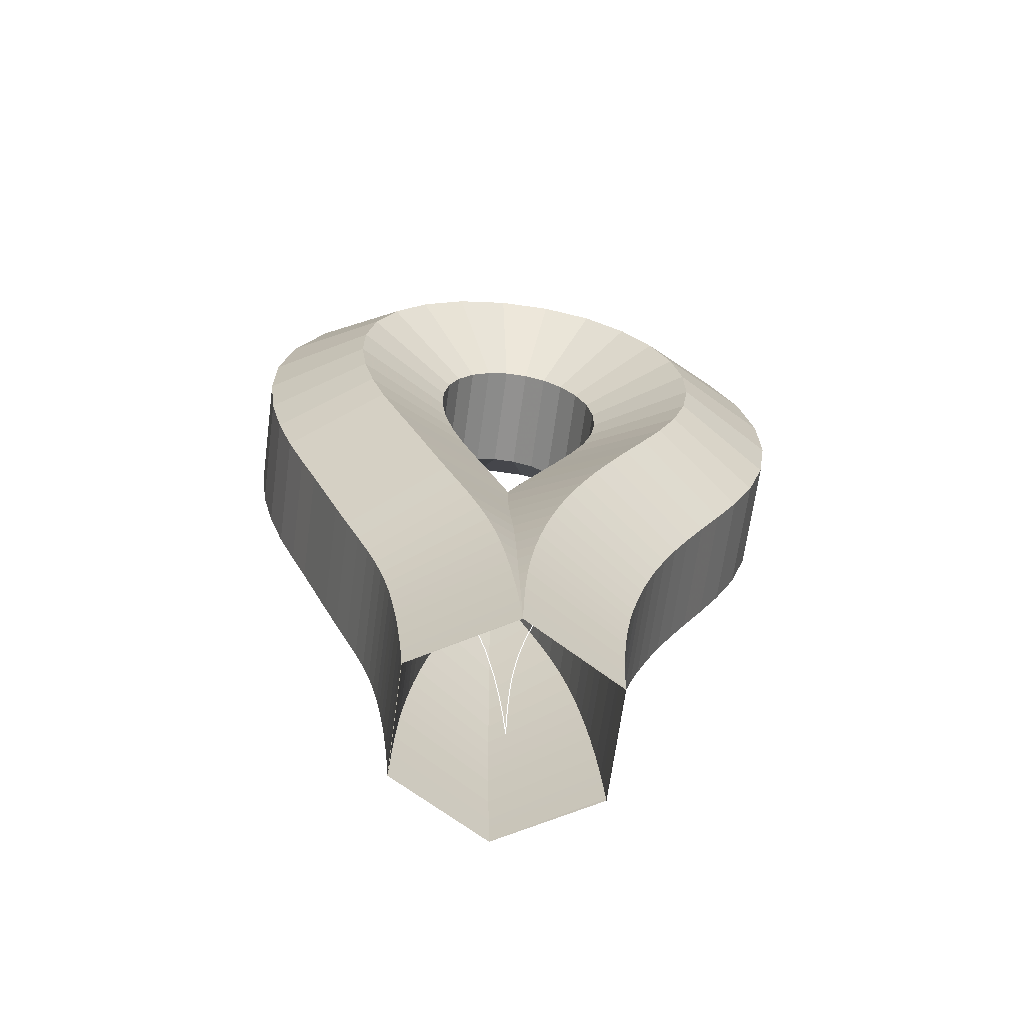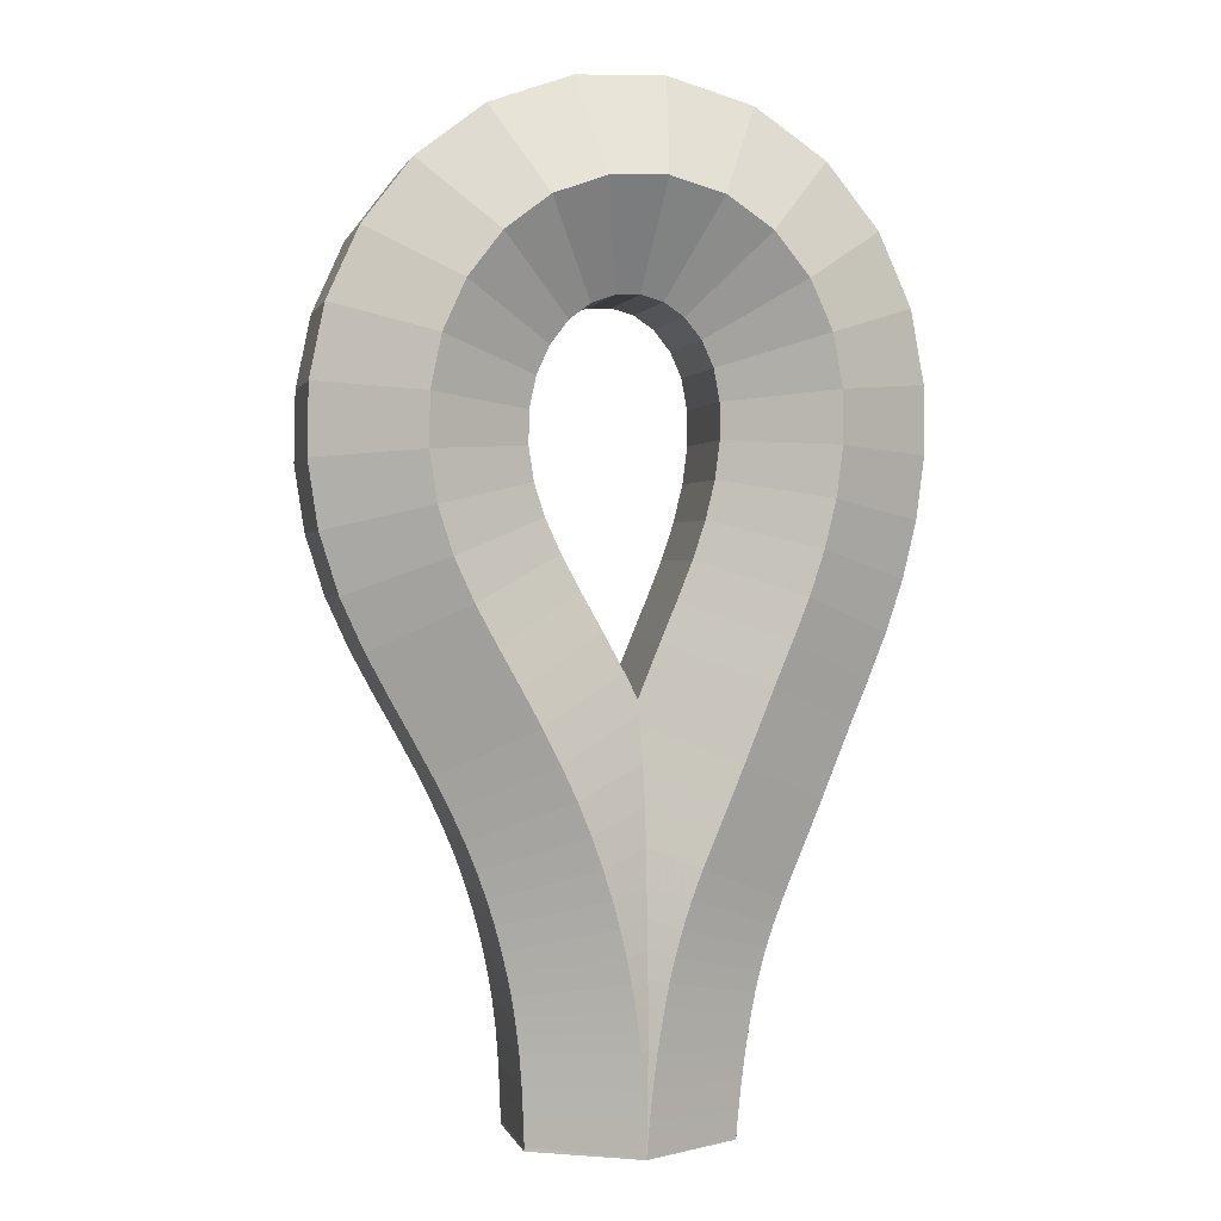
<metadata>
{"format":"obj","ext":"obj","renderer":"f3d","projection":"perspective","resolution":1024,"background":"white","views":[{"elev":-66.1,"azim":-7.6,"up":"+Z"},{"elev":0.8,"azim":166.7,"up":"+Z"}]}
</metadata>
<code>
o tube
v 0 -1.1 0
v 0.9523 -0.5498 0
v 0.9523 0.5498 0
v 1.347e-16 1.1 0
v -0.9523 0.5498 0
v -0.9523 -0.5498 0
v 4.406e-19 -1.1 0.01
v 0.9523 -0.5498 0.01
v 0.9523 0.5498 0.01
v 1.351e-16 1.1 0.01
v -0.9523 0.5498 0.01
v -0.9523 -0.5498 0.01
v -0.008428 -1.1 0.1091
v 0.937 -0.5498 0.1895
v 0.937 0.5498 0.1895
v -0.008428 1.1 0.1091
v -0.9539 0.5498 0.0287
v -0.9539 -0.5498 0.0287
v -0.01763 -1.1 0.2173
v 0.9276 -0.5498 0.3002
v 0.9276 0.5498 0.3002
v -0.01763 1.1 0.2173
v -0.9629 0.5498 0.1345
v -0.9629 -0.5498 0.1345
v -0.02828 -1.1 0.3354
v 0.9161 -0.5498 0.4285
v 0.9161 0.5498 0.4285
v -0.02828 1.1 0.3354
v -0.9726 0.5498 0.2422
v -0.9726 -0.5498 0.2422
v -0.04202 -1.1 0.4638
v 0.9015 -0.5498 0.5647
v 0.9015 0.5498 0.5647
v -0.04202 1.1 0.4638
v -0.9855 0.5498 0.3628
v -0.9855 -0.5498 0.3628
v -0.05697 -1.1 0.6036
v 0.8854 -0.5498 0.7149
v 0.8854 0.5498 0.7149
v -0.05697 1.1 0.6036
v -0.9994 0.5498 0.4922
v -0.9994 -0.5498 0.4922
v -0.07658 -1.1 0.7551
v 0.8644 -0.5498 0.8776
v 0.8644 0.5498 0.8776
v -0.07658 1.1 0.7551
v -1.018 0.5498 0.6326
v -1.018 -0.5498 0.6326
v -0.09814 -1.1 0.9196
v 0.841 -0.5498 1.056
v 0.841 0.5498 1.056
v -0.09814 1.1 0.9196
v -1.037 0.5498 0.7835
v -1.037 -0.5498 0.7835
v -0.1263 -1.1 1.097
v 0.8099 -0.5498 1.252
v 0.8099 0.5498 1.252
v -0.1263 1.1 1.097
v -1.063 0.5498 0.943
v -1.063 -0.5498 0.943
v -0.1591 -1.1 1.289
v 0.7745 -0.5498 1.459
v 0.7745 0.5498 1.459
v -0.1591 1.1 1.289
v -1.093 0.5498 1.119
v -1.093 -0.5498 1.119
v -0.1991 -1.1 1.495
v 0.7289 -0.5498 1.694
v 0.7289 0.5498 1.694
v -0.1991 1.1 1.495
v -1.127 0.5498 1.297
v -1.127 -0.5498 1.297
v -0.2509 -1.1 1.716
v 0.6686 -0.5498 1.951
v 0.6686 0.5498 1.951
v -0.2509 1.1 1.716
v -1.17 0.5498 1.481
v -1.17 -0.5498 1.481
v -0.3158 -1.1 1.951
v 0.5931 -0.5498 2.224
v 0.5931 0.5498 2.224
v -0.3158 1.1 1.951
v -1.225 0.5498 1.678
v -1.225 -0.5498 1.678
v -0.3969 -1.1 2.2
v 0.4986 -0.5498 2.514
v 0.4986 0.5498 2.514
v -0.3969 1.1 2.2
v -1.292 0.5498 1.885
v -1.292 -0.5498 1.885
v -0.4958 -1.1 2.462
v 0.3868 -0.5498 2.811
v 0.3868 0.5498 2.811
v -0.4958 1.1 2.462
v -1.378 0.5498 2.113
v -1.378 -0.5498 2.113
v -0.6101 -1.1 2.739
v 0.2654 -0.5498 3.105
v 0.2654 0.5498 3.105
v -0.6101 1.1 2.739
v -1.486 0.5498 2.373
v -1.486 -0.5498 2.373
v -0.7343 -1.1 3.032
v 0.1414 -0.5498 3.398
v 0.1414 0.5498 3.398
v -0.7343 1.1 3.032
v -1.61 0.5498 2.667
v -1.61 -0.5498 2.667
v -0.8632 -1.1 3.346
v 0.01585 -0.5498 3.703
v 0.01585 0.5498 3.703
v -0.8632 1.1 3.346
v -1.742 0.5498 2.988
v -1.742 -0.5498 2.988
v -0.9968 -1.1 3.679
v -0.1168 -0.5498 4.033
v -0.1168 0.5498 4.033
v -0.9968 1.1 3.679
v -1.877 0.5498 3.324
v -1.877 -0.5498 3.324
v -1.139 -1.1 4.029
v -0.2617 -0.5498 4.391
v -0.2617 0.5498 4.391
v -1.139 1.1 4.029
v -2.016 0.5498 3.668
v -2.016 -0.5498 3.668
v -1.293 -1.1 4.396
v -0.4143 -0.5498 4.755
v -0.4143 0.5498 4.755
v -1.293 1.1 4.396
v -2.171 0.5498 4.038
v -2.171 -0.5498 4.038
v -1.447 -1.1 4.784
v -0.5548 -0.5498 5.108
v -0.5548 0.5498 5.108
v -1.447 1.1 4.784
v -2.339 0.5498 4.459
v -2.339 -0.5498 4.459
v -1.583 -1.1 5.197
v -0.67 -0.5498 5.457
v -0.67 0.5498 5.457
v -1.583 1.1 5.197
v -2.497 0.5498 4.937
v -2.497 -0.5498 4.937
v -1.689 -1.1 5.637
v -0.7549 -0.5498 5.81
v -0.7549 0.5498 5.81
v -1.689 1.1 5.637
v -2.624 0.5498 5.464
v -2.624 -0.5498 5.464
v -1.75 -1.1 6.101
v -0.8005 -0.5498 6.159
v -0.8005 0.5498 6.159
v -1.75 1.1 6.101
v -2.699 0.5498 6.043
v -2.699 -0.5498 6.043
v -1.746 -1.1 6.583
v -0.7979 -0.5498 6.493
v -0.7979 0.5498 6.493
v -1.746 1.1 6.583
v -2.694 0.5498 6.673
v -2.694 -0.5498 6.673
v -1.657 -1.1 7.07
v -0.7443 -0.5498 6.786
v -0.7443 0.5498 6.786
v -1.657 1.1 7.07
v -2.57 0.5498 7.353
v -2.57 -0.5498 7.353
v -1.451 -1.1 7.53
v -0.6355 -0.5498 7.03
v -0.6355 0.5498 7.03
v -1.451 1.1 7.53
v -2.267 0.5498 8.03
v -2.267 -0.5498 8.03
v -1.129 -1.1 7.928
v -0.4788 -0.5498 7.224
v -0.4788 0.5498 7.224
v -1.129 1.1 7.928
v -1.78 0.5498 8.633
v -1.78 -0.5498 8.633
v -0.7007 -1.1 8.221
v -0.2921 -0.5498 7.351
v -0.2921 0.5498 7.351
v -0.7007 1.1 8.221
v -1.109 0.5498 9.091
v -1.109 -0.5498 9.091
v -0.1986 -1.1 8.365
v -0.08144 -0.5498 7.412
v -0.08144 0.5498 7.412
v -0.1986 1.1 8.365
v -0.3158 0.5498 9.318
v -0.3158 -0.5498 9.318
v 0.3235 -1.1 8.347
v 0.145 -0.5498 7.404
v 0.145 0.5498 7.404
v 0.3235 1.1 8.347
v 0.5019 0.5498 9.291
v 0.5019 -0.5498 9.291
v 0.816 -1.1 8.173
v 0.359 -0.5498 7.328
v 0.359 0.5498 7.328
v 0.816 1.1 8.173
v 1.273 0.5498 9.018
v 1.273 -0.5498 9.018
v 1.229 -1.1 7.858
v 0.5526 -0.5498 7.181
v 0.5526 0.5498 7.181
v 1.229 1.1 7.858
v 1.905 0.5498 8.536
v 1.905 -0.5498 8.536
v 1.541 -1.1 7.451
v 0.7212 -0.5498 6.96
v 0.7212 0.5498 6.96
v 1.541 1.1 7.451
v 2.36 0.5498 7.942
v 2.36 -0.5498 7.942
v 1.749 -1.1 6.991
v 0.8414 -0.5498 6.695
v 0.8414 0.5498 6.695
v 1.749 1.1 6.991
v 2.657 0.5498 7.287
v 2.657 -0.5498 7.287
v 1.849 -1.1 6.507
v 0.9024 -0.5498 6.4
v 0.9024 0.5498 6.4
v 1.849 1.1 6.507
v 2.796 0.5498 6.613
v 2.796 -0.5498 6.613
v 1.859 -1.1 6.025
v 0.9087 -0.5498 6.087
v 0.9087 0.5498 6.087
v 1.859 1.1 6.025
v 2.809 0.5498 5.963
v 2.809 -0.5498 5.963
v 1.789 -1.1 5.562
v 0.8619 -0.5498 5.777
v 0.8619 0.5498 5.777
v 1.789 1.1 5.562
v 2.716 0.5498 5.348
v 2.716 -0.5498 5.348
v 1.653 -1.1 5.131
v 0.7658 -0.5498 5.472
v 0.7658 0.5498 5.472
v 1.653 1.1 5.131
v 2.541 0.5498 4.791
v 2.541 -0.5498 4.791
v 1.473 -1.1 4.736
v 0.6221 -0.5498 5.157
v 0.6221 0.5498 5.157
v 1.473 1.1 4.736
v 2.324 0.5498 4.314
v 2.324 -0.5498 4.314
v 1.276 -1.1 4.368
v 0.4439 -0.5498 4.824
v 0.4439 0.5498 4.824
v 1.276 1.1 4.368
v 2.108 0.5498 3.912
v 2.108 -0.5498 3.912
v 1.081 -1.1 4.021
v 0.2505 -0.5498 4.48
v 0.2505 0.5498 4.48
v 1.081 1.1 4.021
v 1.912 0.5498 3.562
v 1.912 -0.5498 3.562
v 0.9004 -1.1 3.688
v 0.06001 -0.5498 4.129
v 0.06001 0.5498 4.129
v 0.9004 1.1 3.688
v 1.741 0.5498 3.248
v 1.741 -0.5498 3.248
v 0.7385 -1.1 3.368
v -0.1165 -0.5498 3.78
v -0.1165 0.5498 3.78
v 0.7385 1.1 3.368
v 1.594 0.5498 2.956
v 1.594 -0.5498 2.956
v 0.5974 -1.1 3.061
v -0.2737 -0.5498 3.437
v -0.2737 0.5498 3.437
v 0.5974 1.1 3.061
v 1.469 0.5498 2.684
v 1.469 -0.5498 2.684
v 0.4773 -1.1 2.765
v -0.4096 -0.5498 3.103
v -0.4096 0.5498 3.103
v 0.4773 1.1 2.765
v 1.364 0.5498 2.427
v 1.364 -0.5498 2.427
v 0.3768 -1.1 2.483
v -0.5238 -0.5498 2.783
v -0.5238 0.5498 2.783
v 0.3768 1.1 2.483
v 1.277 0.5498 2.184
v 1.277 -0.5498 2.184
v 0.294 -1.1 2.215
v -0.618 -0.5498 2.478
v -0.618 0.5498 2.478
v 0.294 1.1 2.215
v 1.206 0.5498 1.953
v 1.206 -0.5498 1.953
v 0.2266 -1.1 1.963
v -0.6945 -0.5498 2.191
v -0.6945 0.5498 2.191
v 0.2266 1.1 1.963
v 1.148 0.5498 1.734
v 1.148 -0.5498 1.734
v 0.1719 -1.1 1.725
v -0.7559 -0.5498 1.924
v -0.7559 0.5498 1.924
v 0.1719 1.1 1.725
v 1.1 0.5498 1.526
v 1.1 -0.5498 1.526
v 0.1275 -1.1 1.503
v -0.8064 -0.5498 1.672
v -0.8064 0.5498 1.672
v 0.1275 1.1 1.503
v 1.061 0.5498 1.334
v 1.061 -0.5498 1.334
v 0.09386 -1.1 1.295
v -0.8451 -0.5498 1.433
v -0.8451 0.5498 1.433
v 0.09386 1.1 1.295
v 1.033 0.5498 1.157
v 1.033 -0.5498 1.157
v 0.06849 -1.1 1.102
v -0.8732 -0.5498 1.219
v -0.8732 0.5498 1.219
v 0.06849 1.1 1.102
v 1.01 0.5498 0.9859
v 1.01 -0.5498 0.9859
v 0.0478 -1.1 0.9237
v -0.897 -0.5498 1.014
v -0.897 0.5498 1.014
v 0.0478 1.1 0.9237
v 0.9926 0.5498 0.8338
v 0.9926 -0.5498 0.8338
v 0.03546 -1.1 0.7582
v -0.9109 -0.5498 0.828
v -0.9109 0.5498 0.828
v 0.03546 1.1 0.7582
v 0.9818 0.5498 0.6885
v 0.9818 -0.5498 0.6885
v 0.02437 -1.1 0.6058
v -0.9229 -0.5498 0.6629
v -0.9229 0.5498 0.6629
v 0.02437 1.1 0.6058
v 0.9716 0.5498 0.5487
v 0.9716 -0.5498 0.5487
v 0.01764 -1.1 0.4654
v -0.9302 -0.5498 0.5108
v -0.9302 0.5498 0.5108
v 0.01764 1.1 0.4654
v 0.9654 0.5498 0.42
v 0.9654 -0.5498 0.42
v 0.01146 -1.1 0.3364
v -0.9366 -0.5498 0.3767
v -0.9366 0.5498 0.3767
v 0.01146 1.1 0.3364
v 0.9595 0.5498 0.296
v 0.9595 -0.5498 0.296
v 0.007051 -1.1 0.218
v -0.9412 -0.5498 0.2517
v -0.9412 0.5498 0.2517
v 0.007051 1.1 0.218
v 0.9553 0.5498 0.1842
v 0.9553 -0.5498 0.1842
v 0.00337 -1.1 0.1094
v -0.945 -0.5498 0.1416
v -0.945 0.5498 0.1416
v 0.00337 1.1 0.1094
v 0.9517 0.5498 0.07725
v 0.9517 -0.5498 0.07725
v 1.301e-18 -1.1 0.01
v -0.9494 -0.5498 0.01
v -0.9494 0.5498 0.01
v 1.301e-18 1.1 0.01
v 0.9494 0.5498 0.01
v 0.9494 -0.5498 0.01
v -1.926e-34 -1.1 1.561e-17
v -0.9494 -0.5498 1.561e-17
v -0.9494 0.5498 1.561e-17
v -1.926e-34 1.1 1.561e-17
v 0.9494 0.5498 1.561e-17
v 0.9494 -0.5498 1.561e-17
f 1 7 8 2
f 2 8 9 3
f 3 9 10 4
f 4 10 11 5
f 5 11 12 6
f 6 12 7 1
f 7 13 14 8
f 8 14 15 9
f 9 15 16 10
f 10 16 17 11
f 11 17 18 12
f 12 18 13 7
f 13 19 20 14
f 14 20 21 15
f 15 21 22 16
f 16 22 23 17
f 17 23 24 18
f 18 24 19 13
f 19 25 26 20
f 20 26 27 21
f 21 27 28 22
f 22 28 29 23
f 23 29 30 24
f 24 30 25 19
f 25 31 32 26
f 26 32 33 27
f 27 33 34 28
f 28 34 35 29
f 29 35 36 30
f 30 36 31 25
f 31 37 38 32
f 32 38 39 33
f 33 39 40 34
f 34 40 41 35
f 35 41 42 36
f 36 42 37 31
f 37 43 44 38
f 38 44 45 39
f 39 45 46 40
f 40 46 47 41
f 41 47 48 42
f 42 48 43 37
f 43 49 50 44
f 44 50 51 45
f 45 51 52 46
f 46 52 53 47
f 47 53 54 48
f 48 54 49 43
f 49 55 56 50
f 50 56 57 51
f 51 57 58 52
f 52 58 59 53
f 53 59 60 54
f 54 60 55 49
f 55 61 62 56
f 56 62 63 57
f 57 63 64 58
f 58 64 65 59
f 59 65 66 60
f 60 66 61 55
f 61 67 68 62
f 62 68 69 63
f 63 69 70 64
f 64 70 71 65
f 65 71 72 66
f 66 72 67 61
f 67 73 74 68
f 68 74 75 69
f 69 75 76 70
f 70 76 77 71
f 71 77 78 72
f 72 78 73 67
f 73 79 80 74
f 74 80 81 75
f 75 81 82 76
f 76 82 83 77
f 77 83 84 78
f 78 84 79 73
f 79 85 86 80
f 80 86 87 81
f 81 87 88 82
f 82 88 89 83
f 83 89 90 84
f 84 90 85 79
f 85 91 92 86
f 86 92 93 87
f 87 93 94 88
f 88 94 95 89
f 89 95 96 90
f 90 96 91 85
f 91 97 98 92
f 92 98 99 93
f 93 99 100 94
f 94 100 101 95
f 95 101 102 96
f 96 102 97 91
f 97 103 104 98
f 98 104 105 99
f 99 105 106 100
f 100 106 107 101
f 101 107 108 102
f 102 108 103 97
f 103 109 110 104
f 104 110 111 105
f 105 111 112 106
f 106 112 113 107
f 107 113 114 108
f 108 114 109 103
f 109 115 116 110
f 110 116 117 111
f 111 117 118 112
f 112 118 119 113
f 113 119 120 114
f 114 120 115 109
f 115 121 122 116
f 116 122 123 117
f 117 123 124 118
f 118 124 125 119
f 119 125 126 120
f 120 126 121 115
f 121 127 128 122
f 122 128 129 123
f 123 129 130 124
f 124 130 131 125
f 125 131 132 126
f 126 132 127 121
f 127 133 134 128
f 128 134 135 129
f 129 135 136 130
f 130 136 137 131
f 131 137 138 132
f 132 138 133 127
f 133 139 140 134
f 134 140 141 135
f 135 141 142 136
f 136 142 143 137
f 137 143 144 138
f 138 144 139 133
f 139 145 146 140
f 140 146 147 141
f 141 147 148 142
f 142 148 149 143
f 143 149 150 144
f 144 150 145 139
f 145 151 152 146
f 146 152 153 147
f 147 153 154 148
f 148 154 155 149
f 149 155 156 150
f 150 156 151 145
f 151 157 158 152
f 152 158 159 153
f 153 159 160 154
f 154 160 161 155
f 155 161 162 156
f 156 162 157 151
f 157 163 164 158
f 158 164 165 159
f 159 165 166 160
f 160 166 167 161
f 161 167 168 162
f 162 168 163 157
f 163 169 170 164
f 164 170 171 165
f 165 171 172 166
f 166 172 173 167
f 167 173 174 168
f 168 174 169 163
f 169 175 176 170
f 170 176 177 171
f 171 177 178 172
f 172 178 179 173
f 173 179 180 174
f 174 180 175 169
f 175 181 182 176
f 176 182 183 177
f 177 183 184 178
f 178 184 185 179
f 179 185 186 180
f 180 186 181 175
f 181 187 188 182
f 182 188 189 183
f 183 189 190 184
f 184 190 191 185
f 185 191 192 186
f 186 192 187 181
f 187 193 194 188
f 188 194 195 189
f 189 195 196 190
f 190 196 197 191
f 191 197 198 192
f 192 198 193 187
f 193 199 200 194
f 194 200 201 195
f 195 201 202 196
f 196 202 203 197
f 197 203 204 198
f 198 204 199 193
f 199 205 206 200
f 200 206 207 201
f 201 207 208 202
f 202 208 209 203
f 203 209 210 204
f 204 210 205 199
f 205 211 212 206
f 206 212 213 207
f 207 213 214 208
f 208 214 215 209
f 209 215 216 210
f 210 216 211 205
f 211 217 218 212
f 212 218 219 213
f 213 219 220 214
f 214 220 221 215
f 215 221 222 216
f 216 222 217 211
f 217 223 224 218
f 218 224 225 219
f 219 225 226 220
f 220 226 227 221
f 221 227 228 222
f 222 228 223 217
f 223 229 230 224
f 224 230 231 225
f 225 231 232 226
f 226 232 233 227
f 227 233 234 228
f 228 234 229 223
f 229 235 236 230
f 230 236 237 231
f 231 237 238 232
f 232 238 239 233
f 233 239 240 234
f 234 240 235 229
f 235 241 242 236
f 236 242 243 237
f 237 243 244 238
f 238 244 245 239
f 239 245 246 240
f 240 246 241 235
f 241 247 248 242
f 242 248 249 243
f 243 249 250 244
f 244 250 251 245
f 245 251 252 246
f 246 252 247 241
f 247 253 254 248
f 248 254 255 249
f 249 255 256 250
f 250 256 257 251
f 251 257 258 252
f 252 258 253 247
f 253 259 260 254
f 254 260 261 255
f 255 261 262 256
f 256 262 263 257
f 257 263 264 258
f 258 264 259 253
f 259 265 266 260
f 260 266 267 261
f 261 267 268 262
f 262 268 269 263
f 263 269 270 264
f 264 270 265 259
f 265 271 272 266
f 266 272 273 267
f 267 273 274 268
f 268 274 275 269
f 269 275 276 270
f 270 276 271 265
f 271 277 278 272
f 272 278 279 273
f 273 279 280 274
f 274 280 281 275
f 275 281 282 276
f 276 282 277 271
f 277 283 284 278
f 278 284 285 279
f 279 285 286 280
f 280 286 287 281
f 281 287 288 282
f 282 288 283 277
f 283 289 290 284
f 284 290 291 285
f 285 291 292 286
f 286 292 293 287
f 287 293 294 288
f 288 294 289 283
f 289 295 296 290
f 290 296 297 291
f 291 297 298 292
f 292 298 299 293
f 293 299 300 294
f 294 300 295 289
f 295 301 302 296
f 296 302 303 297
f 297 303 304 298
f 298 304 305 299
f 299 305 306 300
f 300 306 301 295
f 301 307 308 302
f 302 308 309 303
f 303 309 310 304
f 304 310 311 305
f 305 311 312 306
f 306 312 307 301
f 307 313 314 308
f 308 314 315 309
f 309 315 316 310
f 310 316 317 311
f 311 317 318 312
f 312 318 313 307
f 313 319 320 314
f 314 320 321 315
f 315 321 322 316
f 316 322 323 317
f 317 323 324 318
f 318 324 319 313
f 319 325 326 320
f 320 326 327 321
f 321 327 328 322
f 322 328 329 323
f 323 329 330 324
f 324 330 325 319
f 325 331 332 326
f 326 332 333 327
f 327 333 334 328
f 328 334 335 329
f 329 335 336 330
f 330 336 331 325
f 331 337 338 332
f 332 338 339 333
f 333 339 340 334
f 334 340 341 335
f 335 341 342 336
f 336 342 337 331
f 337 343 344 338
f 338 344 345 339
f 339 345 346 340
f 340 346 347 341
f 341 347 348 342
f 342 348 343 337
f 343 349 350 344
f 344 350 351 345
f 345 351 352 346
f 346 352 353 347
f 347 353 354 348
f 348 354 349 343
f 349 355 356 350
f 350 356 357 351
f 351 357 358 352
f 352 358 359 353
f 353 359 360 354
f 354 360 355 349
f 355 361 362 356
f 356 362 363 357
f 357 363 364 358
f 358 364 365 359
f 359 365 366 360
f 360 366 361 355
f 361 367 368 362
f 362 368 369 363
f 363 369 370 364
f 364 370 371 365
f 365 371 372 366
f 366 372 367 361
f 367 373 374 368
f 368 374 375 369
f 369 375 376 370
f 370 376 377 371
f 371 377 378 372
f 372 378 373 367
f 373 379 380 374
f 374 380 381 375
f 375 381 382 376
f 376 382 383 377
f 377 383 384 378
f 378 384 379 373
o tube_directrix
v 0 0 -0
v 4.406e-19 0 0.01
v -0.008428 0 0.1091
v -0.01763 0 0.2173
v -0.02828 0 0.3354
v -0.04202 0 0.4638
v -0.05697 0 0.6036
v -0.07658 0 0.7551
v -0.09814 0 0.9196
v -0.1263 0 1.097
v -0.1591 0 1.289
v -0.1991 0 1.495
v -0.2509 0 1.716
v -0.3158 0 1.951
v -0.3969 0 2.2
v -0.4958 0 2.462
v -0.6101 0 2.739
v -0.7343 0 3.032
v -0.8632 0 3.346
v -0.9968 0 3.679
v -1.139 0 4.029
v -1.293 0 4.396
v -1.447 0 4.784
v -1.583 0 5.197
v -1.689 0 5.637
v -1.75 0 6.101
v -1.746 0 6.583
v -1.657 0 7.07
v -1.451 0 7.53
v -1.129 0 7.928
v -0.7007 0 8.221
v -0.1986 0 8.365
v 0.3235 0 8.347
v 0.816 0 8.173
v 1.229 0 7.858
v 1.541 0 7.451
v 1.749 0 6.991
v 1.849 0 6.507
v 1.859 0 6.025
v 1.789 0 5.562
v 1.653 0 5.131
v 1.473 0 4.736
v 1.276 0 4.368
v 1.081 0 4.021
v 0.9004 0 3.688
v 0.7385 0 3.368
v 0.5974 0 3.061
v 0.4773 0 2.765
v 0.3768 0 2.483
v 0.294 0 2.215
v 0.2266 0 1.963
v 0.1719 0 1.725
v 0.1275 0 1.503
v 0.09386 0 1.295
v 0.06849 0 1.102
v 0.0478 0 0.9237
v 0.03546 0 0.7582
v 0.02437 0 0.6058
v 0.01764 0 0.4654
v 0.01146 0 0.3364
v 0.007051 0 0.218
v 0.00337 0 0.1094
v 1.301e-18 0 0.01
v 0 0 1.561e-17
l 385 386
l 386 387
l 387 388
l 388 389
l 389 390
l 390 391
l 391 392
l 392 393
l 393 394
l 394 395
l 395 396
l 396 397
l 397 398
l 398 399
l 399 400
l 400 401
l 401 402
l 402 403
l 403 404
l 404 405
l 405 406
l 406 407
l 407 408
l 408 409
l 409 410
l 410 411
l 411 412
l 412 413
l 413 414
l 414 415
l 415 416
l 416 417
l 417 418
l 418 419
l 419 420
l 420 421
l 421 422
l 422 423
l 423 424
l 424 425
l 425 426
l 426 427
l 427 428
l 428 429
l 429 430
l 430 431
l 431 432
l 432 433
l 433 434
l 434 435
l 435 436
l 436 437
l 437 438
l 438 439
l 439 440
l 440 441
l 441 442
l 442 443
l 443 444
l 444 445
l 445 446
l 446 447
l 447 448

</code>
